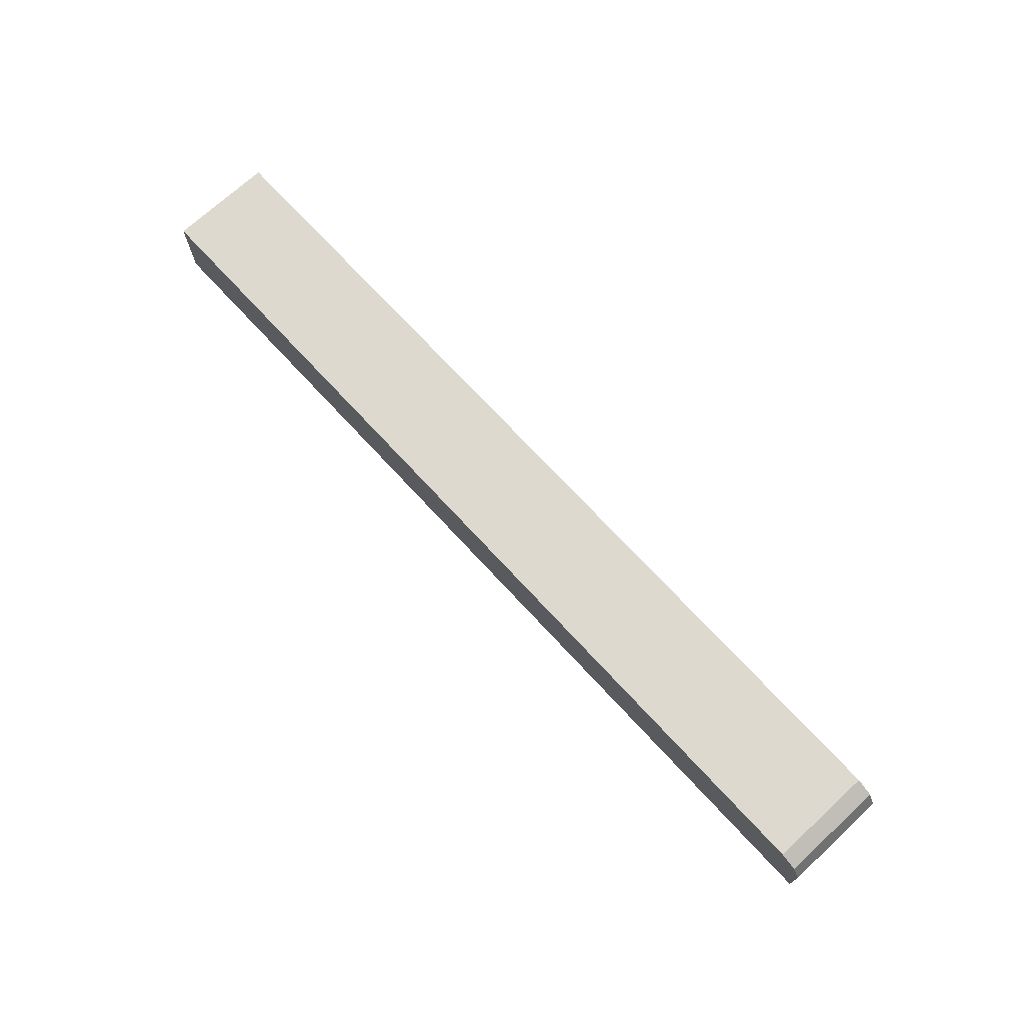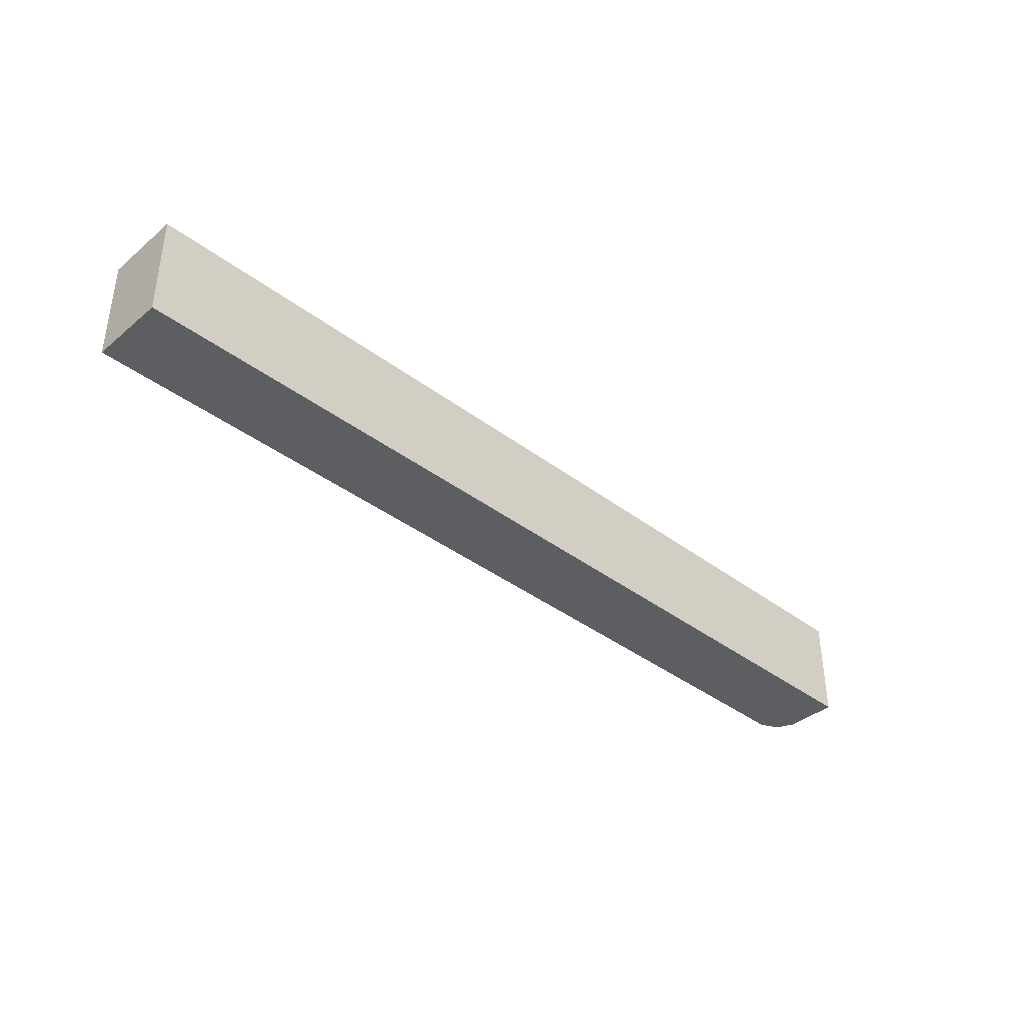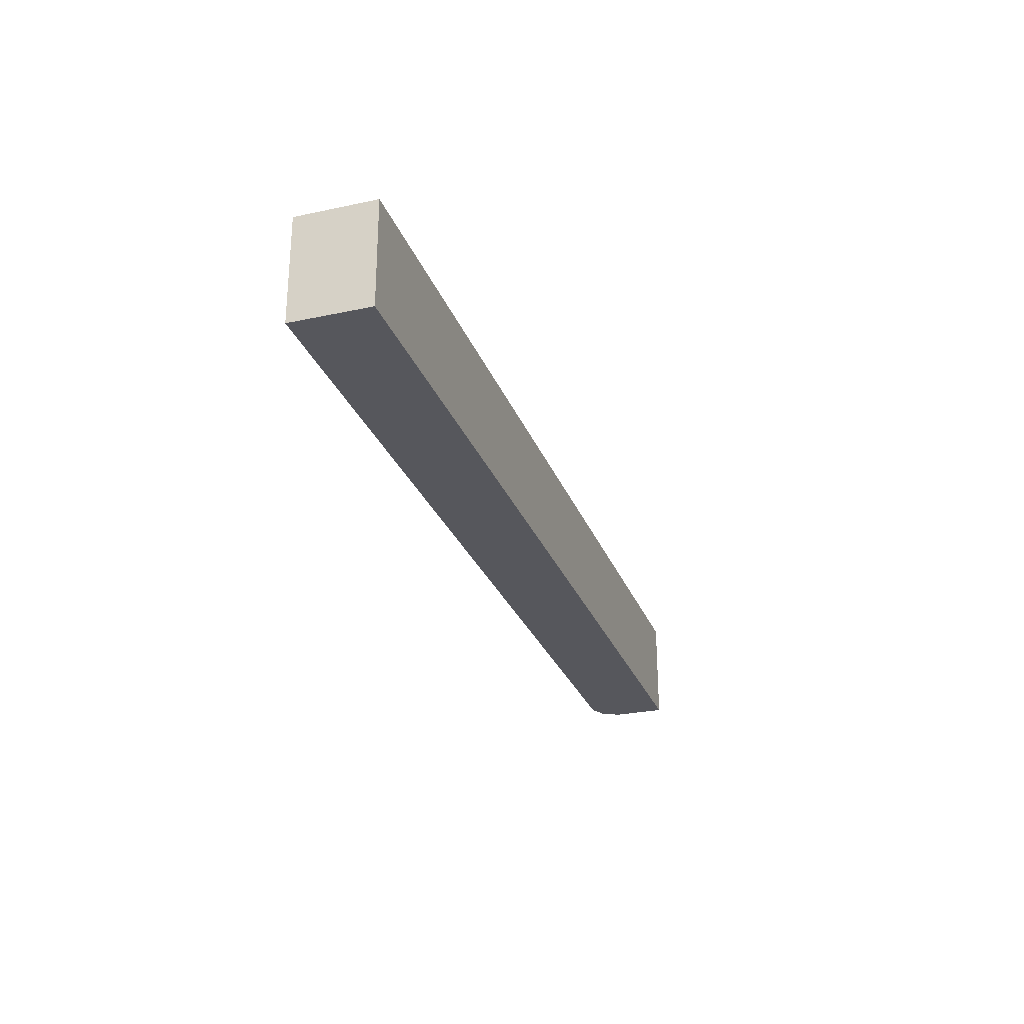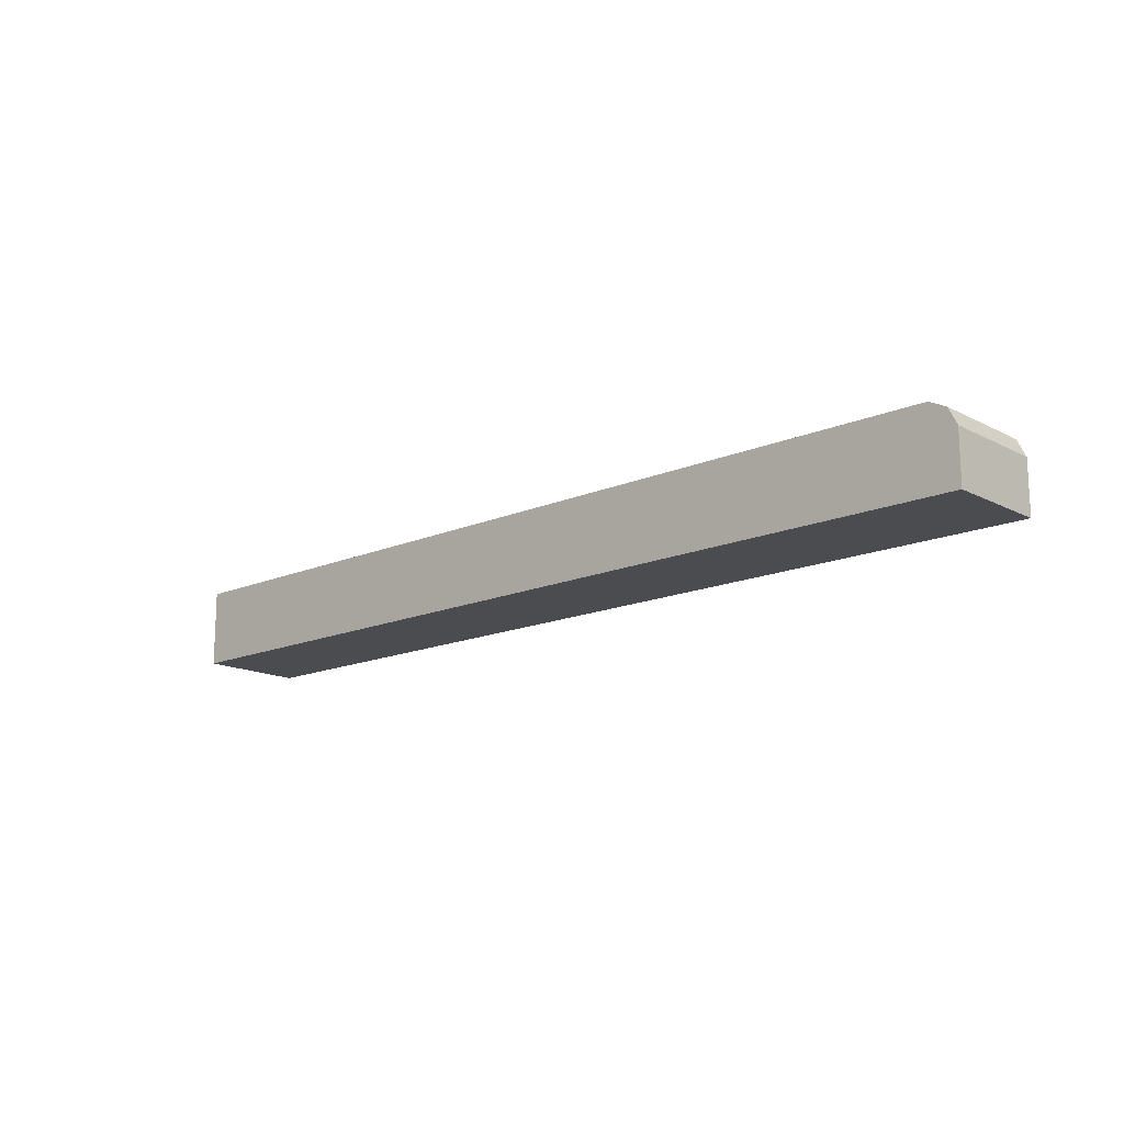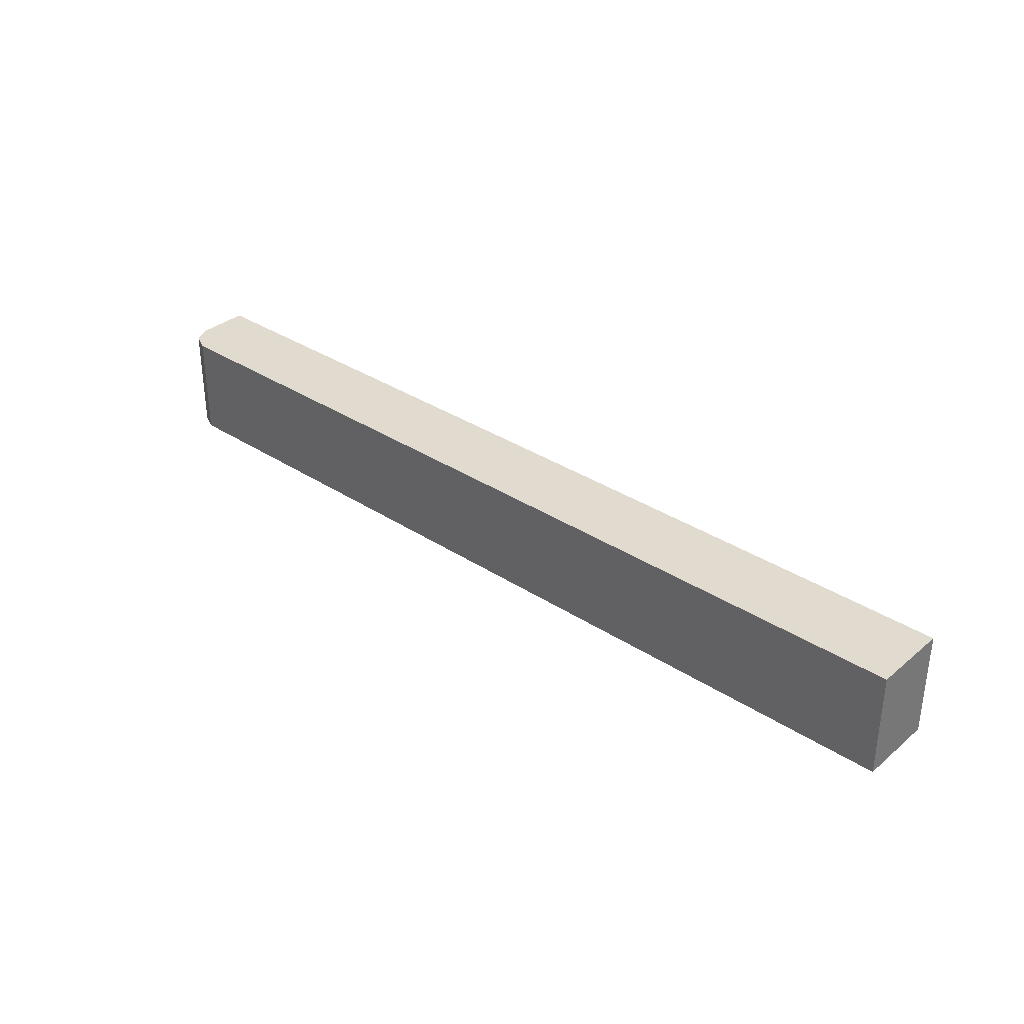
<metadata>
{"format":"obj","ext":"obj","renderer":"f3d","projection":"perspective","resolution":1024,"background":"white","views":[{"elev":71.6,"azim":-132.7,"up":"+Z"},{"elev":-38.5,"azim":136.3,"up":"+Y"},{"elev":-27.5,"azim":108.2,"up":"+Y"},{"elev":-15.3,"azim":-137.4,"up":"+Z"},{"elev":33.7,"azim":41.7,"up":"+Y"}]}
</metadata>
<code>
v 0.3038 -0.7703 0.114
v 0.3038 -0.7703 0.05701
v 0.3038 -0.6928 0.05701
v -0.38 -0.7703 0.05681
v -0.3611 -0.7703 0.114
v -0.38 -0.7703 0.09502
v -0.38 -0.6928 0.09502
v -0.3737 -0.6928 0.1077
v -0.3611 -0.6928 0.114
v -0.3737 -0.7703 0.1077
v 0.3038 -0.6928 0.114
v -0.38 -0.6928 0.05681
f 10 6 5
f 7 9 12
f 12 9 3
f 11 1 3
f 11 3 9
f 11 9 1
f 5 1 9
f 10 8 6
f 10 5 8
f 2 1 4
f 8 9 7
f 8 7 6
f 6 7 4
f 6 4 5
f 5 4 1
f 2 4 3
f 2 3 1
f 7 12 4
f 8 5 9
f 12 3 4

</code>
